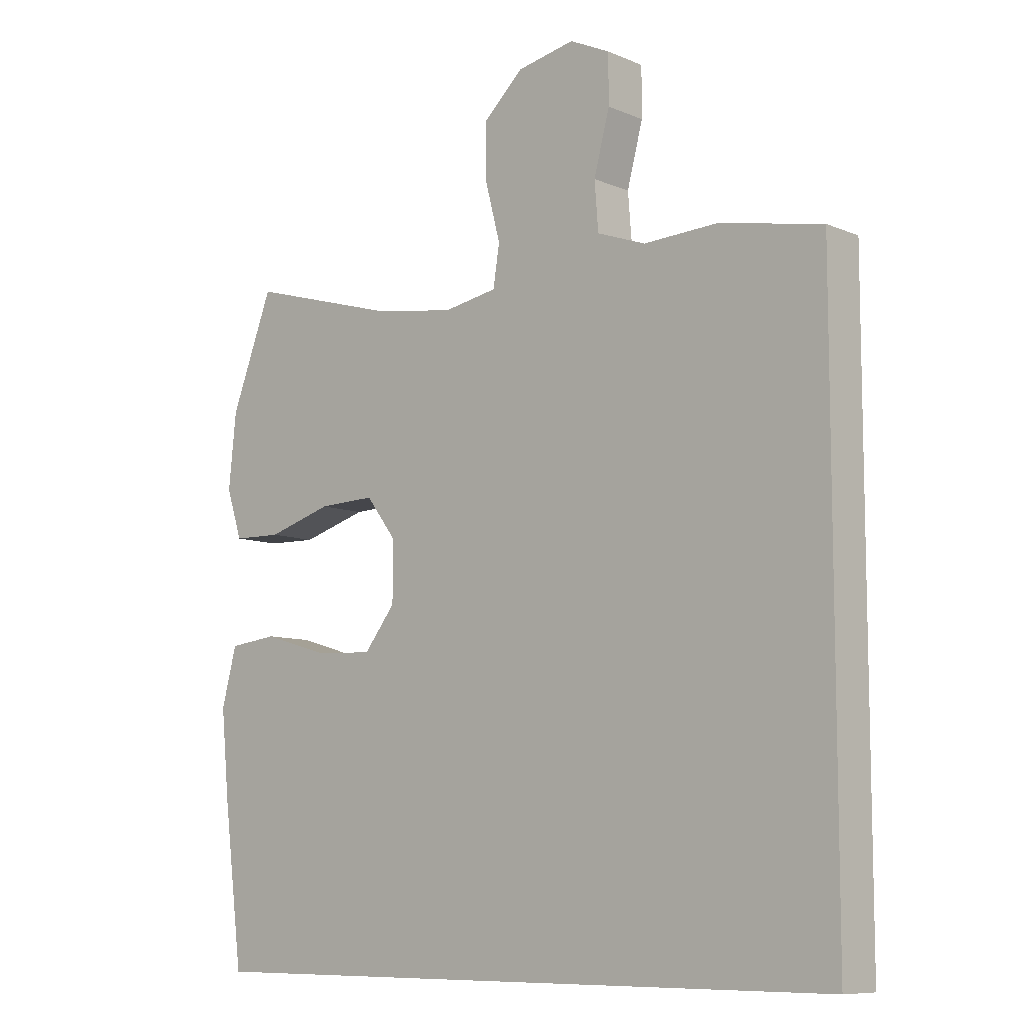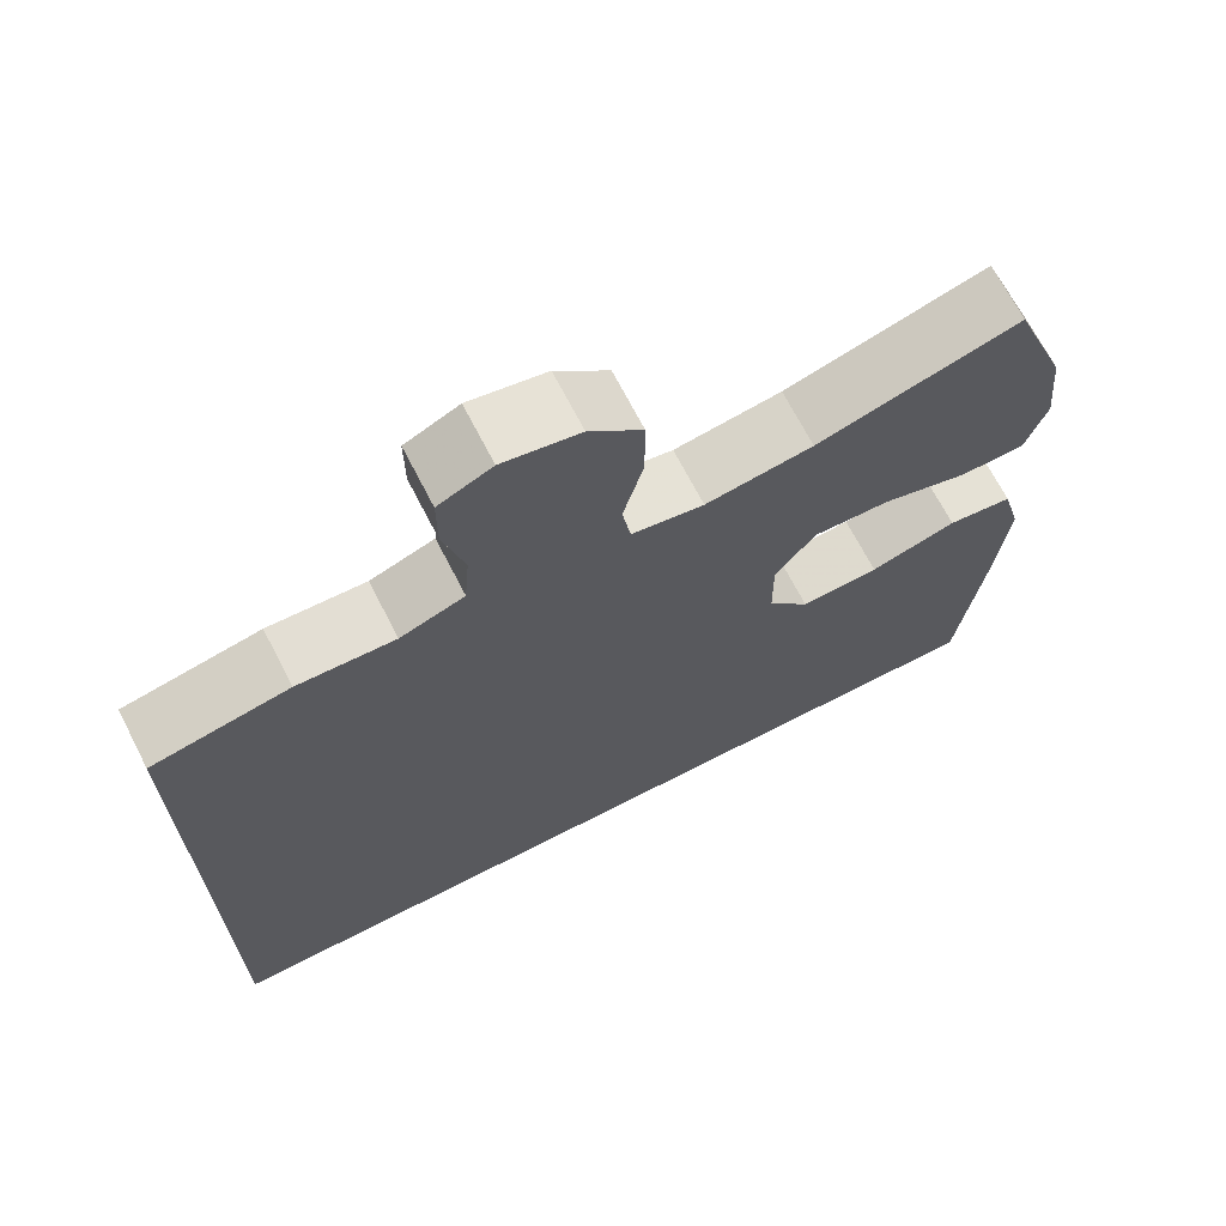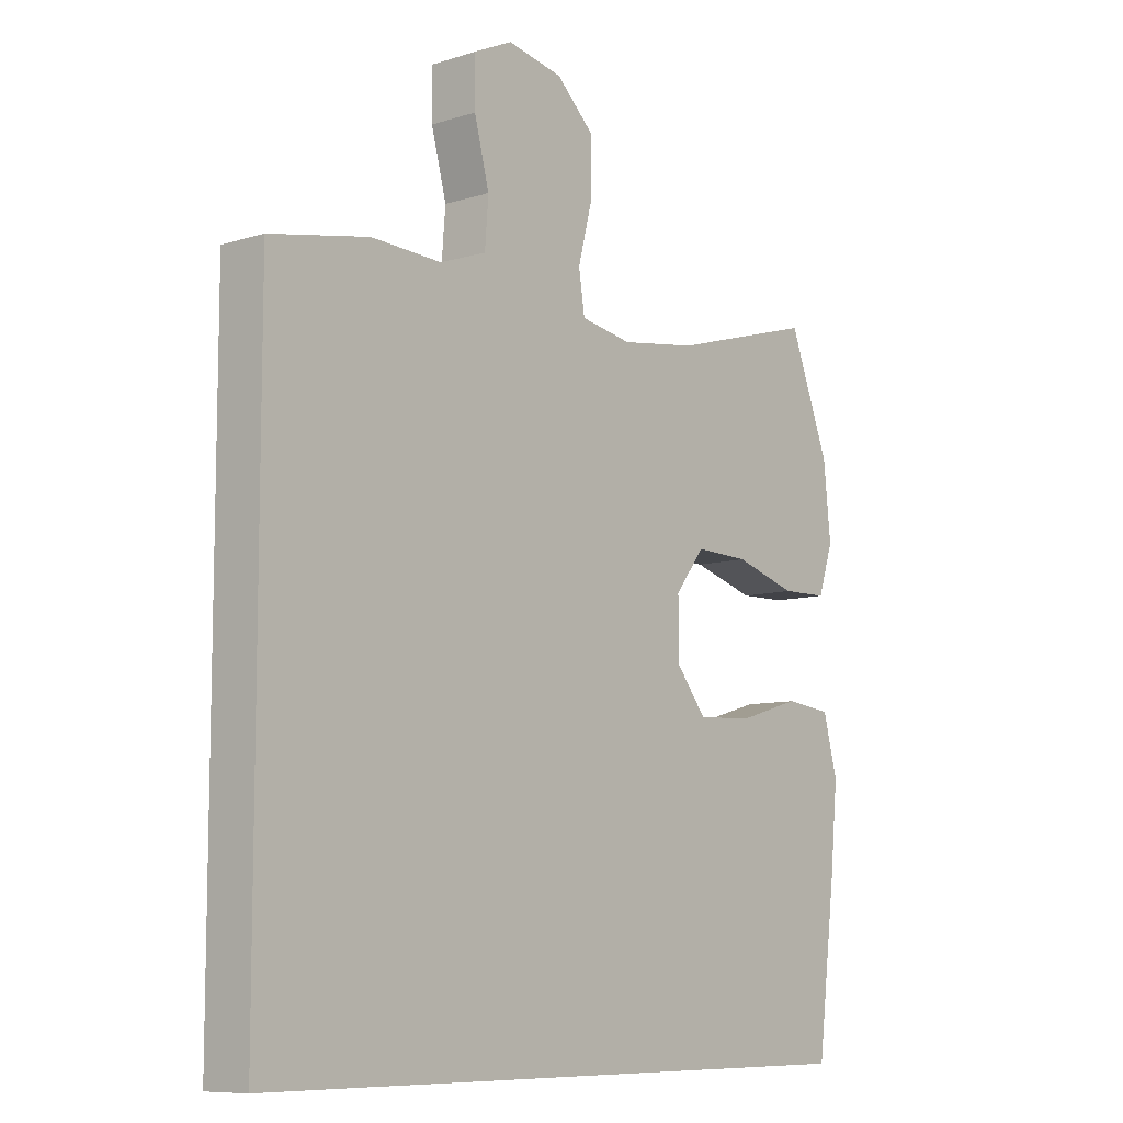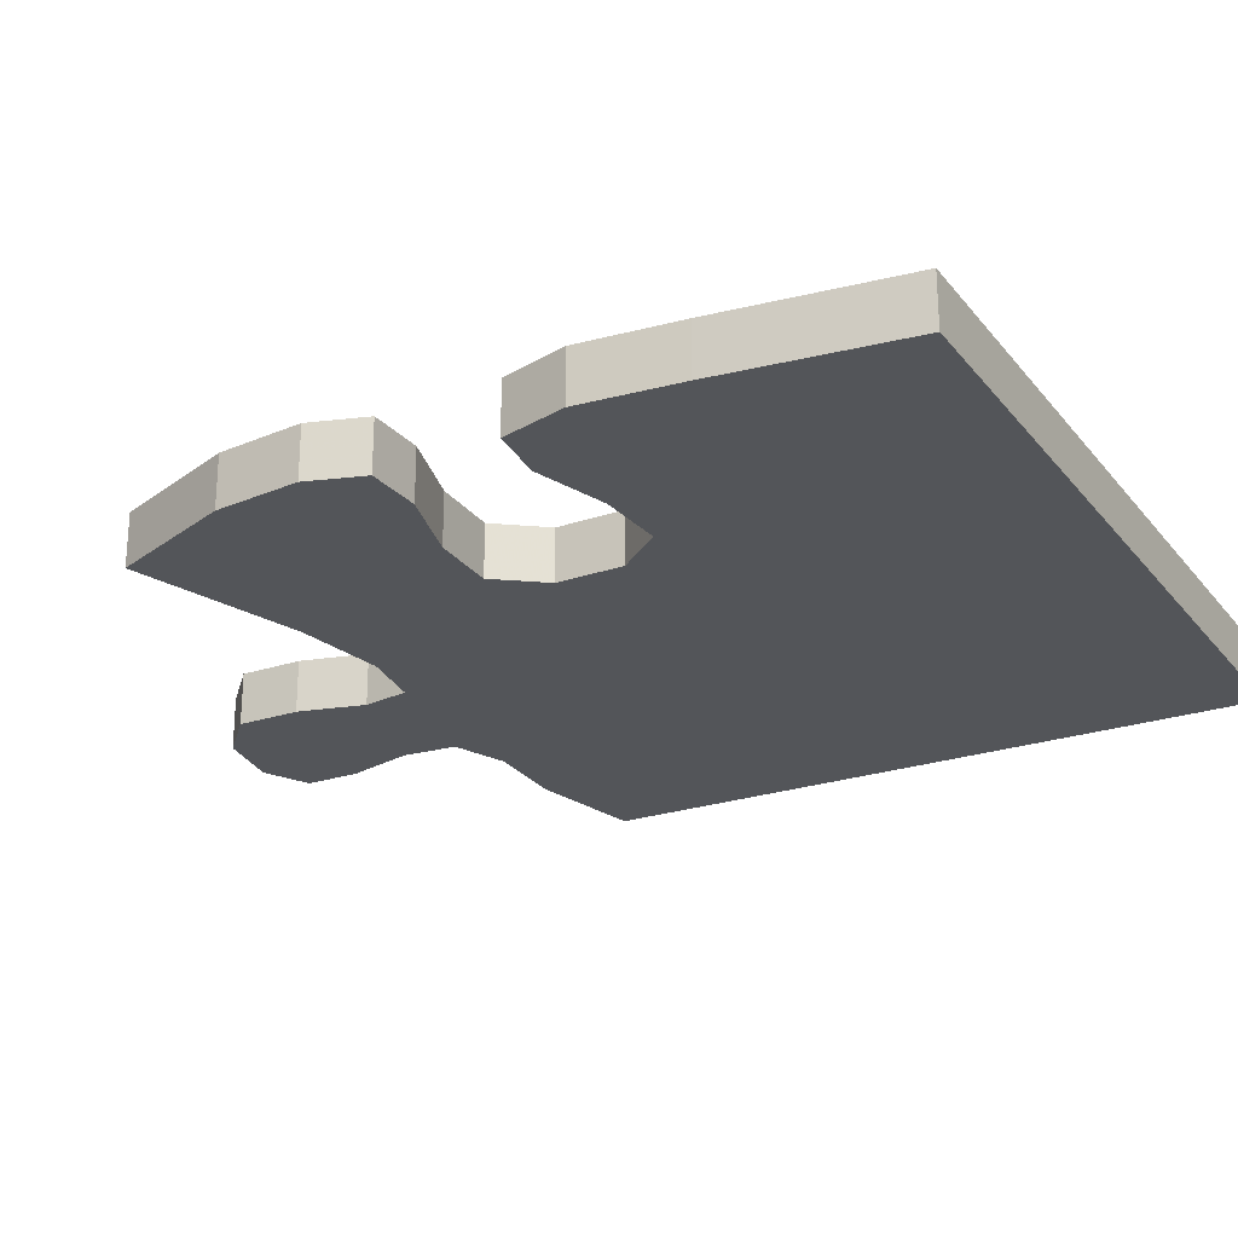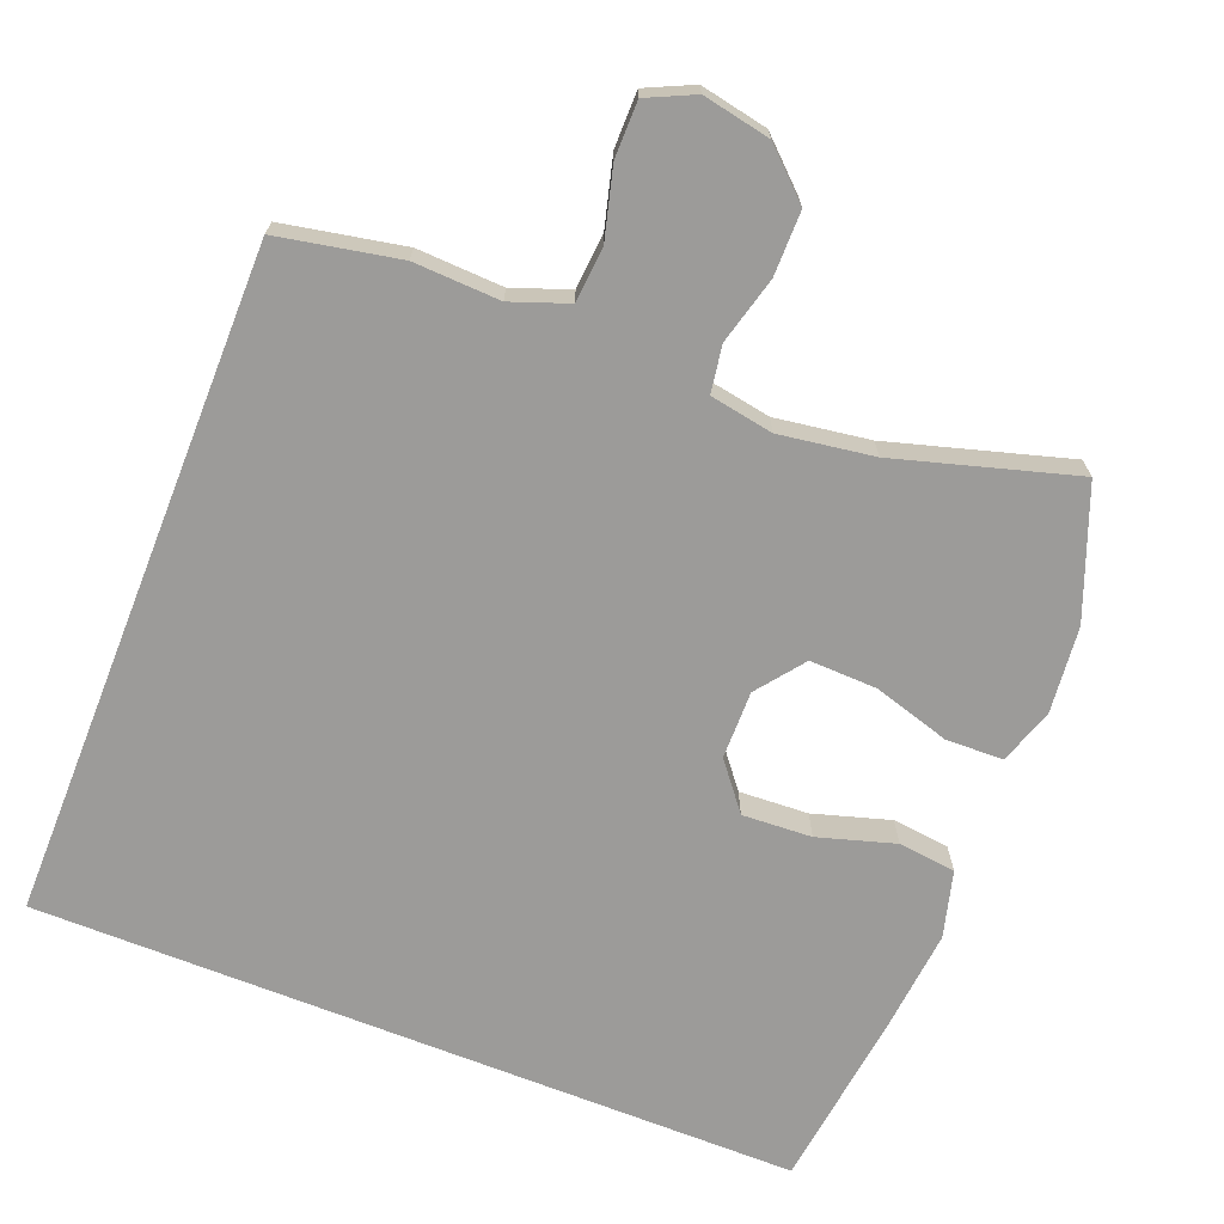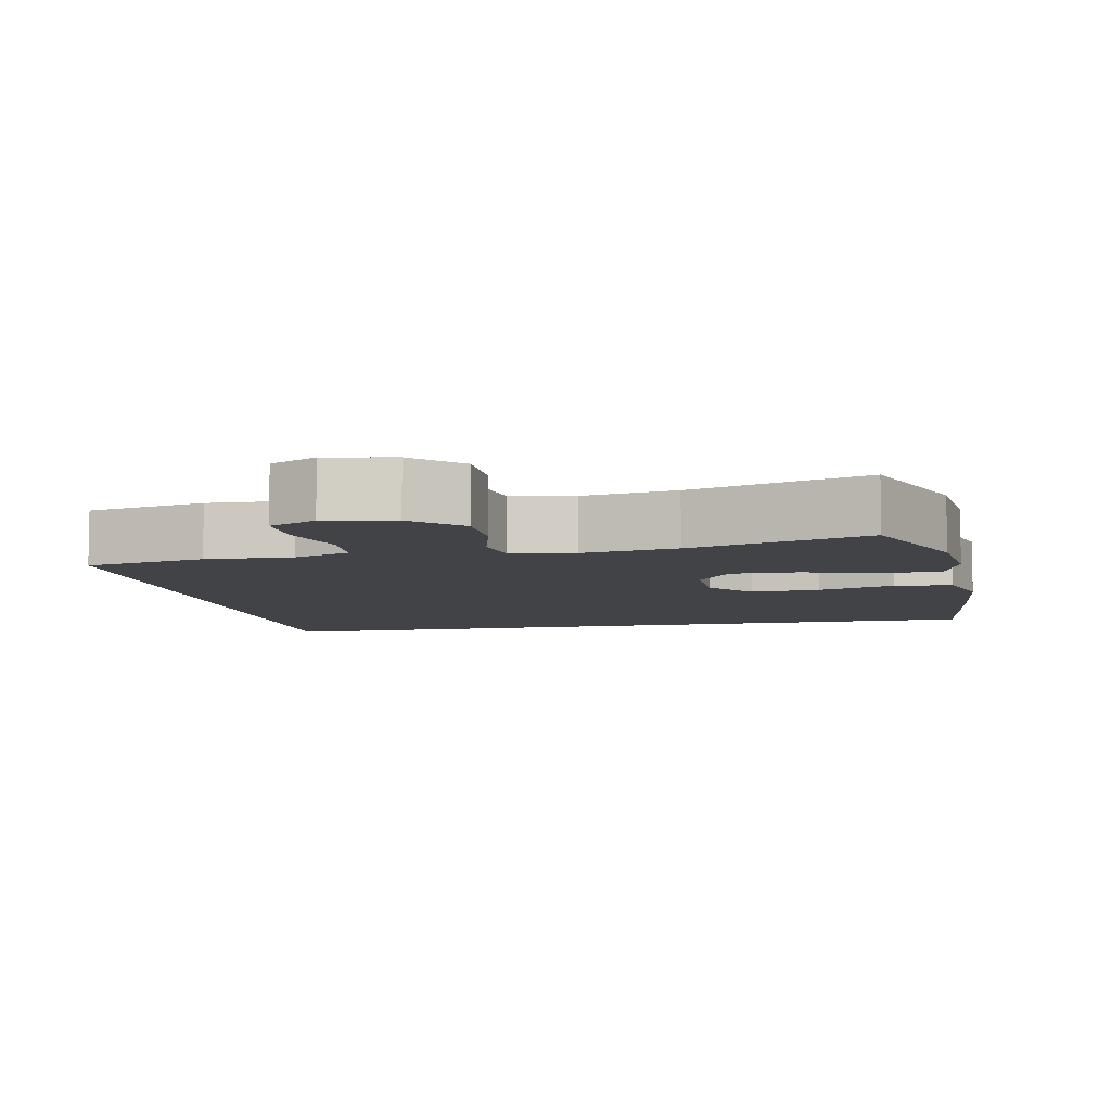
<metadata>
{"format":"obj","ext":"obj","renderer":"f3d","projection":"perspective","resolution":1024,"background":"white","views":[{"elev":-8.9,"azim":-138.2,"up":"+Z"},{"elev":69.0,"azim":-27.2,"up":"+Z"},{"elev":-8.8,"azim":-49.9,"up":"+Z"},{"elev":-24.2,"azim":119.1,"up":"+Y"},{"elev":-69.8,"azim":-21.6,"up":"+Y"},{"elev":-7.2,"azim":11.7,"up":"+Y"}]}
</metadata>
<code>
v 0.5 0.07 0.5
v 0.567 0.07 0.325
v 0.579 0.07 0.208
v 0.554 0.07 0.132
v 0.476 0.07 0.13
v 0.372 0.07 0.161
v 0.281 0.07 0.164
v 0.232 0.07 0.1
v 0.233 0.07 0.008
v 0.283 0.07 -0.055
v 0.377 0.07 -0.05
v 0.481 0.07 -0.019
v 0.559 0.07 -0.028
v 0.583 0.07 -0.118
v 0.57 0.07 -0.253
v 0.539 0.07 -0.5
v -0.5 0.07 -0.5
v -0.5 0.07 0.415
v -0.336 0.07 0.447
v -0.219 0.07 0.442
v -0.142 0.07 0.47
v -0.136 0.07 0.545
v -0.161 0.07 0.639
v -0.161 0.07 0.715
v -0.097 0.07 0.745
v -0.005 0.07 0.727
v 0.058 0.07 0.668
v 0.058 0.07 0.581
v 0.034 0.07 0.49
v 0.044 0.07 0.426
v 0.13 0.07 0.411
v 0.258 0.07 0.43
v 0.5 0 0.5
v 0.567 0 0.325
v 0.579 0 0.208
v 0.554 0 0.132
v 0.476 0 0.13
v 0.372 0 0.161
v 0.281 0 0.164
v 0.232 0 0.1
v 0.233 0 0.008
v 0.283 0 -0.055
v 0.377 0 -0.05
v 0.481 0 -0.019
v 0.559 0 -0.028
v 0.583 0 -0.118
v 0.57 0 -0.253
v 0.539 0 -0.5
v -0.5 0 -0.5
v -0.5 0 0.415
v -0.336 0 0.447
v -0.219 0 0.442
v -0.142 0 0.47
v -0.136 0 0.545
v -0.161 0 0.639
v -0.161 0 0.715
v -0.097 0 0.745
v -0.005 0 0.727
v 0.058 0 0.668
v 0.058 0 0.581
v 0.034 0 0.49
v 0.044 0 0.426
v 0.13 0 0.411
v 0.258 0 0.43
f 27 28 29
f 26 27 29
f 25 26 29
f 24 25 29
f 23 24 29
f 22 23 29
f 21 22 29 30
f 20 21 30
f 19 20 30 31
f 17 18 19 31
f 15 16 17
f 14 15 17
f 13 14 17
f 12 13 17
f 11 12 17
f 10 11 17
f 9 10 17
f 8 9 17 31
f 4 5 6
f 3 4 6
f 2 3 6
f 1 2 6
f 32 1 6
f 32 6 7
f 7 8 31 32
f 61 60 59
f 61 59 58
f 61 58 57
f 61 57 56
f 61 56 55
f 61 55 54
f 62 61 54 53
f 62 53 52
f 63 62 52 51
f 63 51 50 49
f 49 48 47
f 49 47 46
f 49 46 45
f 49 45 44
f 49 44 43
f 49 43 42
f 49 42 41
f 63 49 41 40
f 38 37 36
f 38 36 35
f 38 35 34
f 38 34 33
f 38 33 64
f 39 38 64
f 64 63 40 39
f 1 33 34 2
f 2 34 35 3
f 3 35 36 4
f 4 36 37 5
f 5 37 38 6
f 6 38 39 7
f 7 39 40 8
f 8 40 41 9
f 9 41 42 10
f 10 42 43 11
f 11 43 44 12
f 12 44 45 13
f 13 45 46 14
f 14 46 47 15
f 15 47 48 16
f 16 48 49 17
f 17 49 50 18
f 18 50 51 19
f 19 51 52 20
f 20 52 53 21
f 21 53 54 22
f 22 54 55 23
f 23 55 56 24
f 24 56 57 25
f 25 57 58 26
f 26 58 59 27
f 27 59 60 28
f 28 60 61 29
f 29 61 62 30
f 30 62 63 31
f 31 63 64 32
f 32 64 33 1

</code>
